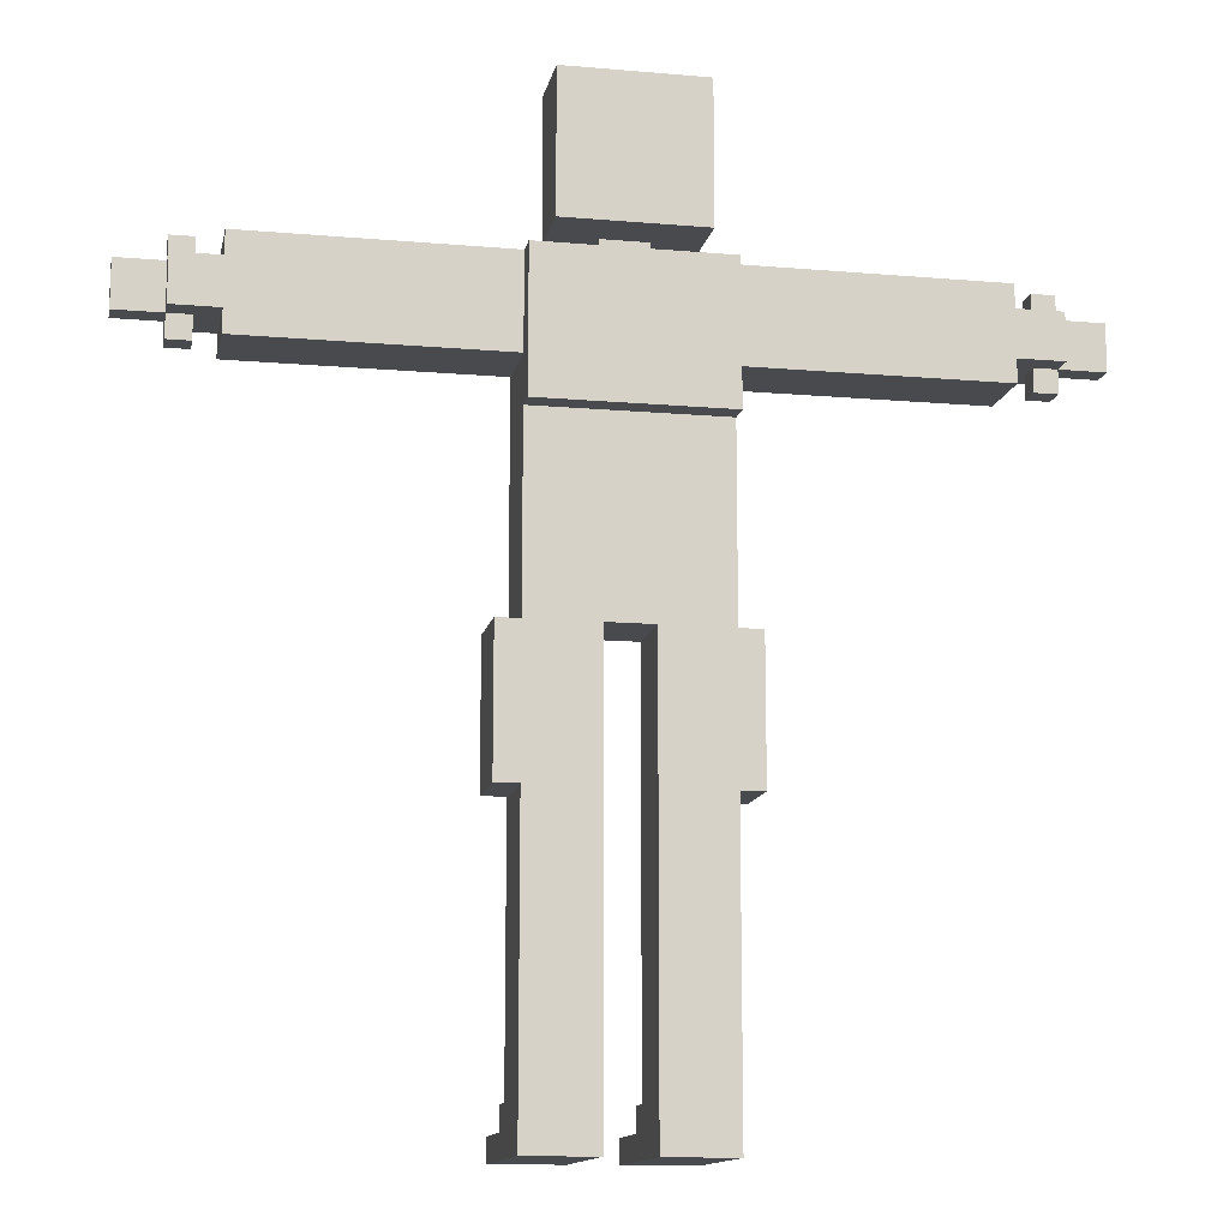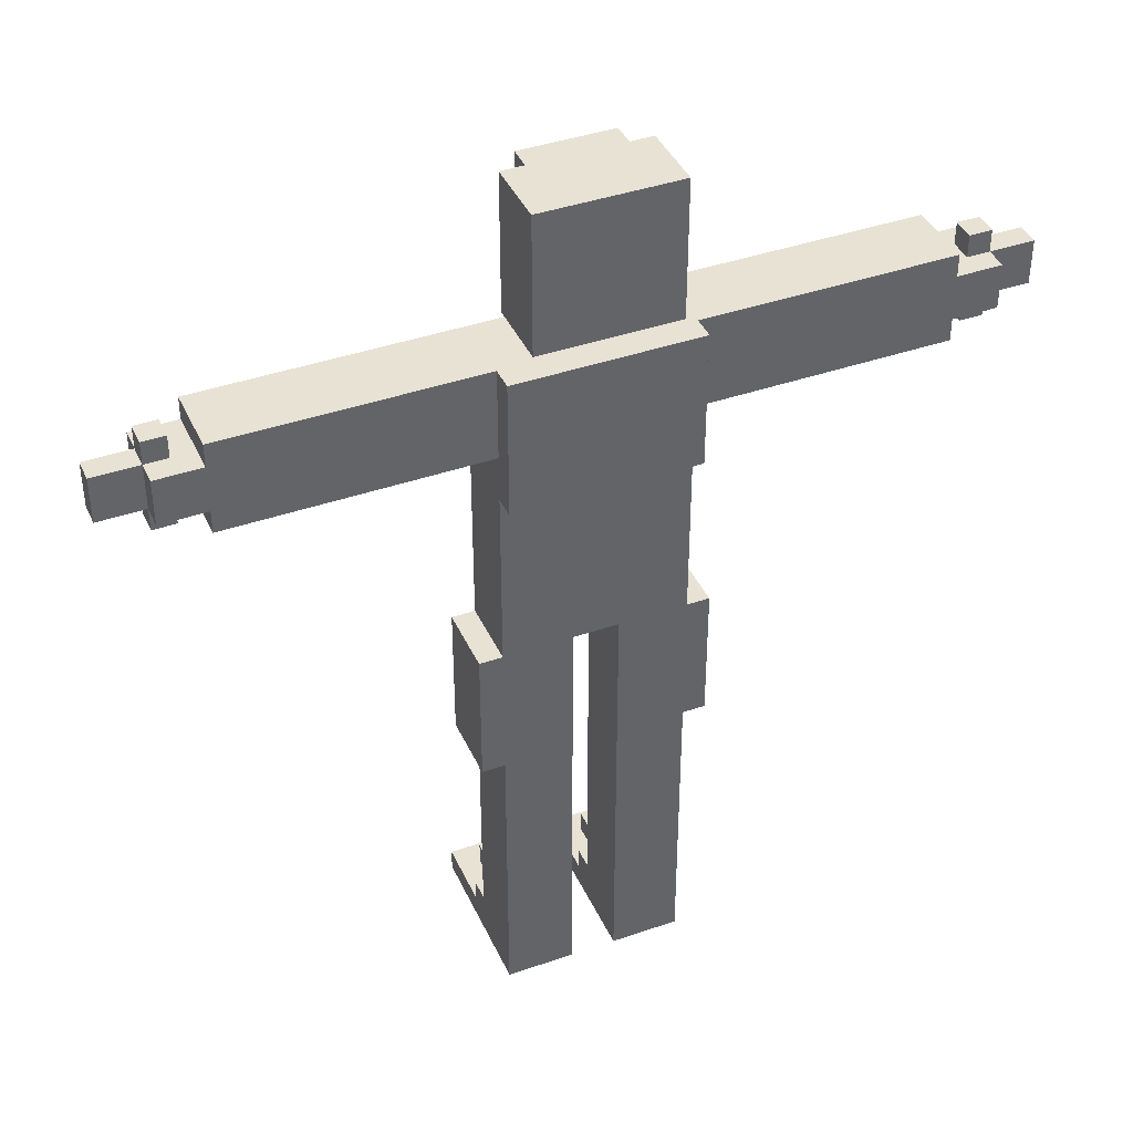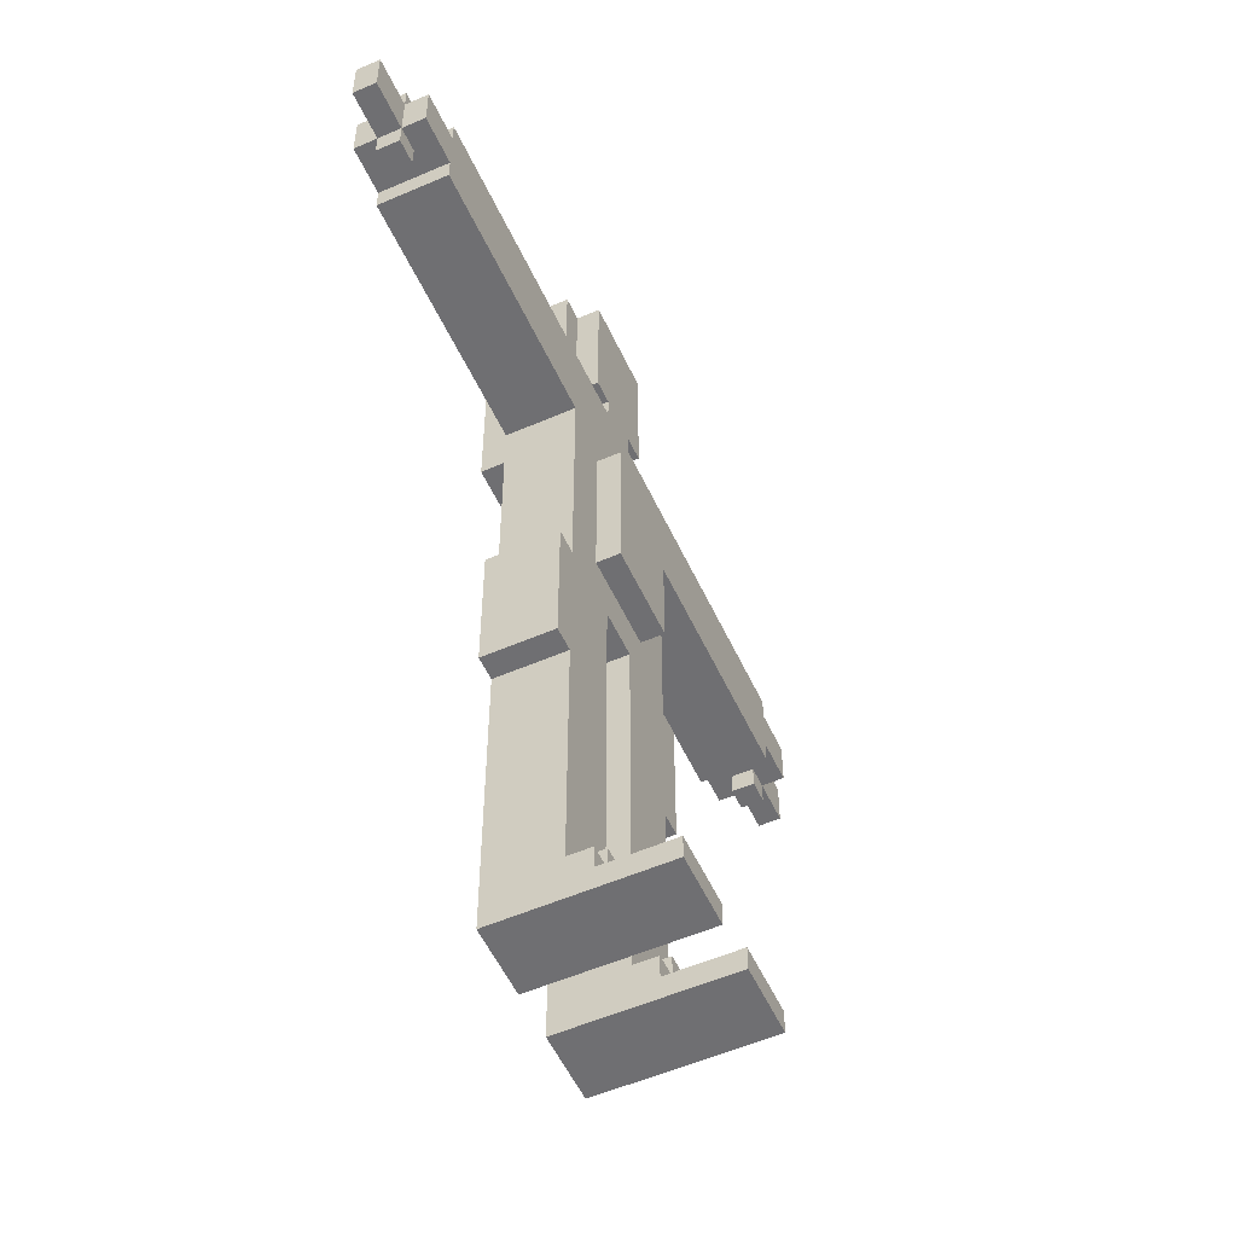
<metadata>
{"format":"obj","ext":"obj","renderer":"f3d","projection":"perspective","resolution":1024,"background":"white","views":[{"elev":-13.1,"azim":168.7,"up":"+Y"},{"elev":40.7,"azim":157.0,"up":"+Y"},{"elev":-54.7,"azim":-65.4,"up":"+Y"}]}
</metadata>
<code>
v -19 30 -1
v -19 30 -2
v -19 32 -1
v -19 32 -2
v -17 29 -1
v -17 29 -2
v -17 30 -0
v -17 30 -1
v -17 30 -2
v -17 30 -3
v -17 32 -0
v -17 32 -1
v -17 32 -2
v -17 32 -3
v -17 33 -1
v -17 33 -2
v -15 29 -0
v -15 29 -3
v -15 30 -0
v -15 30 -3
v -15 32 -0
v -15 32 -3
v -15 33 -0
v -15 33 -3
v -5 13 -0
v -5 13 -3
v -5 19 -0
v -5 19 -3
v -4 0 4
v -4 0 -3
v -4 1 4
v -4 1 1
v -4 2 1
v -4 2 -0
v -4 12 -0
v -4 12 -3
v -4 13 -0
v -4 13 -3
v -4 19 -0
v -4 19 -3
v -4 20 -0
v -4 20 -3
v -4 27 -3
v -4 27 -4
v -4 29 -0
v -4 29 -3
v -4 33 -3
v -4 33 -4
v -3 1 3
v -3 1 1
v -3 2 3
v -3 2 1
v -3 2 -0
v -3 3 1
v -3 3 -0
v -3 34 -1
v -3 34 -4
v -3 40 -1
v -3 40 -4
v -2 21 1
v -2 21 -0
v -2 28 1
v -2 28 -0
v -2 34 -0
v -2 34 -1
v -2 37 -0
v -2 37 -1
v -2 38 -0
v -2 38 -1
v -2 39 -0
v -2 39 -1
v -2 40 -0
v -2 40 -1
v -1 33 -0
v -1 33 -2
v -1 34 -0
v -1 34 -2
v 1 0 4
v 1 0 -3
v 1 1 4
v 1 1 1
v 1 2 1
v 1 2 -0
v 1 12 -0
v 1 12 -3
v 1 13 -0
v 1 13 -3
v 1 19 -0
v 1 19 -3
v 2 1 3
v 2 1 1
v 2 2 3
v 2 2 1
v 2 2 -0
v 2 3 1
v 2 3 -0
v 16 29 -1
v 16 29 -2
v 16 30 -1
v 16 30 -2
v 16 32 -1
v 16 32 -2
v 16 33 -1
v 16 33 -2
v -16 29 -1
v -16 29 -2
v -16 30 -1
v -16 30 -2
v -16 32 -1
v -16 32 -2
v -16 33 -1
v -16 33 -2
v -2 1 3
v -2 1 1
v -2 2 3
v -2 2 1
v -2 2 -0
v -2 3 1
v -2 3 -0
v -1 0 4
v -1 0 -3
v -1 1 4
v -1 1 1
v -1 2 1
v -1 2 -0
v -1 12 -0
v -1 12 -3
v -1 13 -0
v -1 13 -3
v -1 19 -0
v -1 19 -3
v 1 33 -0
v 1 33 -2
v 1 34 -0
v 1 34 -2
v 2 21 1
v 2 21 -0
v 2 28 1
v 2 28 -0
v 2 34 -0
v 2 34 -1
v 2 37 -0
v 2 37 -1
v 2 38 -0
v 2 38 -1
v 2 39 -0
v 2 39 -1
v 2 40 -0
v 2 40 -1
v 3 1 3
v 3 1 1
v 3 2 3
v 3 2 1
v 3 2 -0
v 3 3 1
v 3 3 -0
v 3 34 -1
v 3 34 -4
v 3 40 -1
v 3 40 -4
v 4 0 4
v 4 0 -3
v 4 1 4
v 4 1 1
v 4 2 1
v 4 2 -0
v 4 12 -0
v 4 12 -3
v 4 13 -0
v 4 13 -3
v 4 19 -0
v 4 19 -3
v 4 20 -0
v 4 20 -3
v 4 27 -3
v 4 27 -4
v 4 29 -0
v 4 29 -3
v 4 33 -3
v 4 33 -4
v 5 13 -0
v 5 13 -3
v 5 19 -0
v 5 19 -3
v 15 29 -0
v 15 29 -3
v 15 30 -0
v 15 30 -3
v 15 32 -0
v 15 32 -3
v 15 33 -0
v 15 33 -3
v 17 29 -1
v 17 29 -2
v 17 30 -0
v 17 30 -1
v 17 30 -2
v 17 30 -3
v 17 32 -0
v 17 32 -1
v 17 32 -2
v 17 32 -3
v 17 33 -1
v 17 33 -2
v 19 30 -1
v 19 30 -2
v 19 32 -1
v 19 32 -2
v -4 0 4
v -4 1 4
v -1 0 4
v -1 1 4
v 1 0 4
v 1 1 4
v 4 0 4
v 4 1 4
v -3 1 3
v -3 2 3
v -2 1 3
v -2 2 3
v 2 1 3
v 2 2 3
v 3 1 3
v 3 2 3
v -4 1 1
v -4 2 1
v -3 1 1
v -3 2 1
v -3 3 1
v -2 1 1
v -2 2 1
v -2 3 1
v -2 21 1
v -2 28 1
v -1 1 1
v -1 2 1
v 1 1 1
v 1 2 1
v 2 1 1
v 2 2 1
v 2 3 1
v 2 21 1
v 2 28 1
v 3 1 1
v 3 2 1
v 3 3 1
v 4 1 1
v 4 2 1
v -17 30 -0
v -17 32 -0
v -16 30 -0
v -16 32 -0
v -15 29 -0
v -15 30 -0
v -15 32 -0
v -15 33 -0
v -11 29 -0
v -11 33 -0
v -10 29 -0
v -10 33 -0
v -5 13 -0
v -5 19 -0
v -5 29 -0
v -5 33 -0
v -4 2 -0
v -4 12 -0
v -4 13 -0
v -4 19 -0
v -4 20 -0
v -4 29 -0
v -4 33 -0
v -3 2 -0
v -3 3 -0
v -2 2 -0
v -2 3 -0
v -2 21 -0
v -2 28 -0
v -2 34 -0
v -2 37 -0
v -2 38 -0
v -2 39 -0
v -2 40 -0
v -1 2 -0
v -1 12 -0
v -1 13 -0
v -1 19 -0
v -1 33 -0
v -1 34 -0
v -1 37 -0
v -1 38 -0
v 1 2 -0
v 1 12 -0
v 1 13 -0
v 1 19 -0
v 1 33 -0
v 1 34 -0
v 1 37 -0
v 1 38 -0
v 2 2 -0
v 2 3 -0
v 2 21 -0
v 2 28 -0
v 2 34 -0
v 2 37 -0
v 2 38 -0
v 2 39 -0
v 2 40 -0
v 3 2 -0
v 3 3 -0
v 4 2 -0
v 4 12 -0
v 4 13 -0
v 4 19 -0
v 4 20 -0
v 4 29 -0
v 4 33 -0
v 5 13 -0
v 5 19 -0
v 5 29 -0
v 5 33 -0
v 10 29 -0
v 10 33 -0
v 11 29 -0
v 11 33 -0
v 15 29 -0
v 15 30 -0
v 15 32 -0
v 15 33 -0
v 16 30 -0
v 16 32 -0
v 17 30 -0
v 17 32 -0
v -19 30 -1
v -19 32 -1
v -17 29 -1
v -17 30 -1
v -17 32 -1
v -17 33 -1
v -16 29 -1
v -16 30 -1
v -16 32 -1
v -16 33 -1
v -3 34 -1
v -3 40 -1
v -2 34 -1
v -2 37 -1
v -2 38 -1
v -2 39 -1
v -2 40 -1
v 2 34 -1
v 2 37 -1
v 2 38 -1
v 2 39 -1
v 2 40 -1
v 3 34 -1
v 3 40 -1
v 16 29 -1
v 16 30 -1
v 16 32 -1
v 16 33 -1
v 17 29 -1
v 17 30 -1
v 17 32 -1
v 17 33 -1
v 19 30 -1
v 19 32 -1
v -19 30 -2
v -19 32 -2
v -17 29 -2
v -17 30 -2
v -17 32 -2
v -17 33 -2
v -16 29 -2
v -16 30 -2
v -16 32 -2
v -16 33 -2
v -1 33 -2
v -1 34 -2
v 1 33 -2
v 1 34 -2
v 16 29 -2
v 16 30 -2
v 16 32 -2
v 16 33 -2
v 17 29 -2
v 17 30 -2
v 17 32 -2
v 17 33 -2
v 19 30 -2
v 19 32 -2
v -17 30 -3
v -17 32 -3
v -16 30 -3
v -16 32 -3
v -15 29 -3
v -15 30 -3
v -15 32 -3
v -15 33 -3
v -11 29 -3
v -11 33 -3
v -10 29 -3
v -10 33 -3
v -5 13 -3
v -5 19 -3
v -5 29 -3
v -5 33 -3
v -4 0 -3
v -4 12 -3
v -4 13 -3
v -4 19 -3
v -4 20 -3
v -4 27 -3
v -4 29 -3
v -4 33 -3
v -1 0 -3
v -1 12 -3
v -1 13 -3
v -1 19 -3
v 1 0 -3
v 1 12 -3
v 1 13 -3
v 1 19 -3
v 4 0 -3
v 4 12 -3
v 4 13 -3
v 4 19 -3
v 4 20 -3
v 4 27 -3
v 4 29 -3
v 4 33 -3
v 5 13 -3
v 5 19 -3
v 5 29 -3
v 5 33 -3
v 10 29 -3
v 10 33 -3
v 11 29 -3
v 11 33 -3
v 15 29 -3
v 15 30 -3
v 15 32 -3
v 15 33 -3
v 16 30 -3
v 16 32 -3
v 17 30 -3
v 17 32 -3
v -4 27 -4
v -4 33 -4
v -3 34 -4
v -3 40 -4
v 3 34 -4
v 3 40 -4
v 4 27 -4
v 4 33 -4
v -4 0 4
v -1 0 4
v 1 0 4
v 4 0 4
v -4 0 -3
v -1 0 -3
v 1 0 -3
v 4 0 -3
v -5 13 -0
v -4 13 -0
v 4 13 -0
v 5 13 -0
v -5 13 -3
v -4 13 -3
v 4 13 -3
v 5 13 -3
v -1 19 -0
v 1 19 -0
v -1 19 -3
v 1 19 -3
v -2 21 1
v 2 21 1
v -2 21 -0
v 2 21 -0
v -4 27 -3
v 4 27 -3
v -4 27 -4
v 4 27 -4
v -15 29 -0
v -11 29 -0
v -10 29 -0
v -5 29 -0
v -4 29 -0
v 4 29 -0
v 5 29 -0
v 10 29 -0
v 11 29 -0
v 15 29 -0
v -17 29 -1
v -16 29 -1
v 16 29 -1
v 17 29 -1
v -17 29 -2
v -16 29 -2
v 16 29 -2
v 17 29 -2
v -15 29 -3
v -11 29 -3
v -10 29 -3
v -5 29 -3
v -4 29 -3
v 4 29 -3
v 5 29 -3
v 10 29 -3
v 11 29 -3
v 15 29 -3
v -17 30 -0
v -16 30 -0
v -15 30 -0
v 15 30 -0
v 16 30 -0
v 17 30 -0
v -19 30 -1
v -17 30 -1
v -16 30 -1
v 16 30 -1
v 17 30 -1
v 19 30 -1
v -19 30 -2
v -17 30 -2
v -16 30 -2
v 16 30 -2
v 17 30 -2
v 19 30 -2
v -17 30 -3
v -16 30 -3
v -15 30 -3
v 15 30 -3
v 16 30 -3
v 17 30 -3
v -2 34 -0
v -1 34 -0
v 1 34 -0
v 2 34 -0
v -3 34 -1
v -2 34 -1
v 2 34 -1
v 3 34 -1
v -1 34 -2
v 1 34 -2
v -2 34 -3
v 2 34 -3
v -3 34 -4
v 3 34 -4
v -4 1 4
v -1 1 4
v 1 1 4
v 4 1 4
v -3 1 3
v -2 1 3
v 2 1 3
v 3 1 3
v -4 1 1
v -3 1 1
v -2 1 1
v -1 1 1
v 1 1 1
v 2 1 1
v 3 1 1
v 4 1 1
v -3 2 3
v -2 2 3
v 2 2 3
v 3 2 3
v -4 2 1
v -3 2 1
v -2 2 1
v -1 2 1
v 1 2 1
v 2 2 1
v 3 2 1
v 4 2 1
v -4 2 -0
v -3 2 -0
v -2 2 -0
v -1 2 -0
v 1 2 -0
v 2 2 -0
v 3 2 -0
v 4 2 -0
v -3 3 1
v -2 3 1
v 2 3 1
v 3 3 1
v -3 3 -0
v -2 3 -0
v 2 3 -0
v 3 3 -0
v -5 19 -0
v -4 19 -0
v 4 19 -0
v 5 19 -0
v -5 19 -3
v -4 19 -3
v 4 19 -3
v 5 19 -3
v -2 28 1
v 2 28 1
v -2 28 -0
v 2 28 -0
v -17 32 -0
v -16 32 -0
v -15 32 -0
v 15 32 -0
v 16 32 -0
v 17 32 -0
v -19 32 -1
v -17 32 -1
v -16 32 -1
v 16 32 -1
v 17 32 -1
v 19 32 -1
v -19 32 -2
v -17 32 -2
v -16 32 -2
v 16 32 -2
v 17 32 -2
v 19 32 -2
v -17 32 -3
v -16 32 -3
v -15 32 -3
v 15 32 -3
v 16 32 -3
v 17 32 -3
v -15 33 -0
v -11 33 -0
v -10 33 -0
v -5 33 -0
v -4 33 -0
v -1 33 -0
v 1 33 -0
v 4 33 -0
v 5 33 -0
v 10 33 -0
v 11 33 -0
v 15 33 -0
v -17 33 -1
v -16 33 -1
v 16 33 -1
v 17 33 -1
v -17 33 -2
v -16 33 -2
v -1 33 -2
v 1 33 -2
v 16 33 -2
v 17 33 -2
v -15 33 -3
v -11 33 -3
v -10 33 -3
v -5 33 -3
v -4 33 -3
v 4 33 -3
v 5 33 -3
v 10 33 -3
v 11 33 -3
v 15 33 -3
v -4 33 -4
v 4 33 -4
v -2 40 -0
v 2 40 -0
v -3 40 -1
v -2 40 -1
v 2 40 -1
v 3 40 -1
v -3 40 -4
v 3 40 -4
f 3 2 1
f 4 2 3
f 8 6 5
f 9 6 8
f 11 8 7
f 12 8 11
f 13 10 9
f 14 10 13
f 15 13 12
f 16 13 15
f 19 18 17
f 20 18 19
f 23 22 21
f 24 22 23
f 27 26 25
f 28 26 27
f 31 30 29
f 32 30 31
f 33 30 32
f 34 30 33
f 35 30 34
f 36 30 35
f 37 36 35
f 38 36 37
f 41 40 39
f 42 40 41
f 43 42 41
f 45 43 41
f 45 44 43
f 46 44 45
f 47 44 46
f 48 44 47
f 51 50 49
f 52 50 51
f 54 53 52
f 55 53 54
f 58 57 56
f 59 57 58
f 62 61 60
f 63 61 62
f 66 65 64
f 67 65 66
f 68 67 66
f 69 67 68
f 70 69 68
f 71 69 70
f 72 71 70
f 73 71 72
f 76 75 74
f 77 75 76
f 80 79 78
f 81 79 80
f 82 79 81
f 83 79 82
f 84 79 83
f 85 79 84
f 86 85 84
f 87 85 86
f 88 87 86
f 89 87 88
f 92 91 90
f 93 91 92
f 95 94 93
f 96 94 95
f 99 98 97
f 100 98 99
f 103 102 101
f 104 102 103
f 105 106 107
f 107 106 108
f 109 110 111
f 111 110 112
f 113 114 115
f 115 114 116
f 116 117 118
f 118 117 119
f 120 121 122
f 122 121 123
f 123 121 124
f 124 121 125
f 125 121 126
f 126 121 127
f 126 127 128
f 128 127 129
f 128 129 130
f 130 129 131
f 132 133 134
f 134 133 135
f 136 137 138
f 138 137 139
f 140 141 142
f 142 141 143
f 142 143 144
f 144 143 145
f 144 145 146
f 146 145 147
f 146 147 148
f 148 147 149
f 150 151 152
f 152 151 153
f 153 154 155
f 155 154 156
f 157 158 159
f 159 158 160
f 161 162 163
f 163 162 164
f 164 162 165
f 165 162 166
f 166 162 167
f 167 162 168
f 167 168 169
f 169 168 170
f 171 172 173
f 173 172 174
f 173 174 175
f 173 175 177
f 175 176 177
f 177 176 178
f 178 176 179
f 179 176 180
f 181 182 183
f 183 182 184
f 185 186 187
f 187 186 188
f 189 190 191
f 191 190 192
f 193 194 196
f 196 194 197
f 195 196 199
f 199 196 200
f 197 198 201
f 201 198 202
f 200 201 203
f 203 201 204
f 205 206 207
f 207 206 208
f 211 210 209
f 212 210 211
f 215 214 213
f 216 214 215
f 219 218 217
f 220 218 219
f 223 222 221
f 224 222 223
f 227 226 225
f 228 226 227
f 231 229 228
f 232 229 231
f 235 231 230
f 236 231 235
f 239 238 237
f 240 238 239
f 242 234 233
f 243 234 242
f 245 241 240
f 246 241 245
f 247 245 244
f 248 245 247
f 251 250 249
f 252 250 251
f 254 252 251
f 255 252 254
f 257 255 254
f 257 256 255
f 257 254 253
f 258 256 257
f 259 258 257
f 260 258 259
f 263 260 259
f 264 260 263
f 267 262 261
f 268 262 267
f 270 264 263
f 271 264 270
f 272 266 265
f 273 266 272
f 275 266 273
f 276 270 269
f 276 271 270
f 277 271 276
f 283 275 274
f 284 267 266
f 284 275 283
f 284 266 275
f 285 268 267
f 285 267 284
f 286 269 268
f 286 268 285
f 287 271 277
f 288 279 278
f 289 280 279
f 289 279 288
f 290 281 280
f 290 280 289
f 294 269 286
f 295 288 287
f 295 287 277
f 296 290 289
f 296 288 295
f 296 289 288
f 297 290 296
f 298 281 290
f 298 290 297
f 299 292 291
f 300 292 299
f 301 276 269
f 302 295 277
f 303 297 296
f 304 298 297
f 304 297 303
f 305 281 298
f 305 298 304
f 306 282 281
f 306 281 305
f 307 282 306
f 309 292 300
f 310 309 308
f 311 293 292
f 311 309 310
f 311 292 309
f 312 294 293
f 312 293 311
f 313 269 294
f 313 294 312
f 314 302 301
f 314 269 313
f 314 301 269
f 315 295 302
f 315 302 314
f 316 295 315
f 317 313 312
f 318 313 317
f 319 316 315
f 320 316 319
f 321 320 319
f 322 320 321
f 323 322 321
f 324 322 323
f 325 324 323
f 326 324 325
f 327 324 326
f 328 324 327
f 329 327 326
f 330 327 329
f 331 330 329
f 332 330 331
f 336 334 333
f 337 334 336
f 339 336 335
f 340 336 339
f 341 338 337
f 342 338 341
f 345 344 343
f 346 344 345
f 347 344 346
f 348 344 347
f 349 344 348
f 355 351 350
f 355 354 353
f 355 353 352
f 355 352 351
f 356 354 355
f 361 358 357
f 362 358 361
f 363 360 359
f 364 360 363
f 365 363 362
f 366 363 365
f 367 368 370
f 370 368 371
f 369 370 373
f 373 370 374
f 371 372 375
f 375 372 376
f 377 378 379
f 379 378 380
f 381 382 385
f 385 382 386
f 383 384 387
f 387 384 388
f 386 387 389
f 389 387 390
f 391 392 393
f 393 392 394
f 393 394 396
f 396 394 397
f 396 397 399
f 397 398 399
f 395 396 399
f 399 398 400
f 399 400 401
f 401 400 402
f 401 402 405
f 405 402 406
f 403 404 409
f 409 404 410
f 405 406 413
f 413 406 414
f 407 408 415
f 408 409 416
f 415 408 416
f 409 410 417
f 416 409 417
f 410 411 418
f 417 410 418
f 418 411 422
f 419 420 423
f 420 421 424
f 423 420 424
f 421 422 425
f 424 421 425
f 422 411 426
f 425 422 426
f 411 412 427
f 426 411 427
f 427 412 428
f 425 426 431
f 431 426 432
f 429 430 433
f 433 430 434
f 433 434 435
f 435 434 436
f 435 436 437
f 437 436 438
f 437 438 439
f 439 438 440
f 440 438 441
f 441 438 442
f 440 441 443
f 443 441 444
f 443 444 445
f 445 444 446
f 449 450 451
f 451 450 452
f 447 448 453
f 453 448 454
f 459 456 455
f 460 456 459
f 461 458 457
f 462 458 461
f 467 464 463
f 468 464 467
f 469 466 465
f 470 466 469
f 473 472 471
f 474 472 473
f 477 476 475
f 478 476 477
f 481 480 479
f 482 480 481
f 497 494 493
f 498 494 497
f 499 496 495
f 500 496 499
f 501 484 483
f 502 485 484
f 502 484 501
f 503 486 485
f 503 485 502
f 504 487 486
f 504 486 503
f 505 487 504
f 506 489 488
f 507 490 489
f 507 489 506
f 508 491 490
f 508 490 507
f 509 492 491
f 509 491 508
f 510 492 509
f 518 512 511
f 519 513 512
f 519 512 518
f 520 516 515
f 520 515 514
f 521 516 520
f 523 518 517
f 524 518 523
f 525 513 519
f 526 520 514
f 527 522 521
f 528 522 527
f 529 525 524
f 530 513 525
f 530 525 529
f 531 513 530
f 532 526 514
f 533 527 526
f 533 526 532
f 534 527 533
f 540 536 535
f 541 538 537
f 543 536 540
f 544 541 537
f 545 540 539
f 545 544 543
f 545 543 540
f 546 541 544
f 546 544 545
f 546 542 541
f 547 545 539
f 547 546 545
f 548 542 546
f 548 546 547
f 549 550 553
f 553 550 554
f 551 552 555
f 555 552 556
f 549 553 557
f 557 553 558
f 554 550 559
f 559 550 560
f 551 555 561
f 561 555 562
f 556 552 563
f 563 552 564
f 565 566 570
f 570 566 571
f 567 568 574
f 574 568 575
f 569 570 577
f 577 570 578
f 571 572 579
f 579 572 580
f 573 574 581
f 581 574 582
f 575 576 583
f 583 576 584
f 585 586 589
f 589 586 590
f 587 588 591
f 591 588 592
f 593 594 597
f 597 594 598
f 595 596 599
f 599 596 600
f 601 602 603
f 603 602 604
f 605 606 612
f 606 607 613
f 612 606 613
f 609 610 614
f 608 609 614
f 614 610 615
f 611 612 617
f 617 612 618
f 613 607 619
f 608 614 620
f 615 616 621
f 621 616 622
f 618 619 623
f 619 607 624
f 623 619 624
f 624 607 625
f 608 620 626
f 620 621 627
f 626 620 627
f 627 621 628
f 641 642 645
f 645 642 646
f 633 634 647
f 635 636 648
f 643 644 649
f 649 644 650
f 629 630 651
f 630 631 652
f 651 630 652
f 631 632 653
f 652 631 653
f 632 633 654
f 653 632 654
f 633 647 655
f 654 633 655
f 647 648 655
f 636 637 656
f 655 648 656
f 648 636 656
f 637 638 657
f 656 637 657
f 638 639 658
f 657 638 658
f 639 640 659
f 658 639 659
f 659 640 660
f 655 656 661
f 661 656 662
f 663 664 666
f 666 664 667
f 665 666 669
f 667 668 669
f 666 667 669
f 669 668 670

</code>
